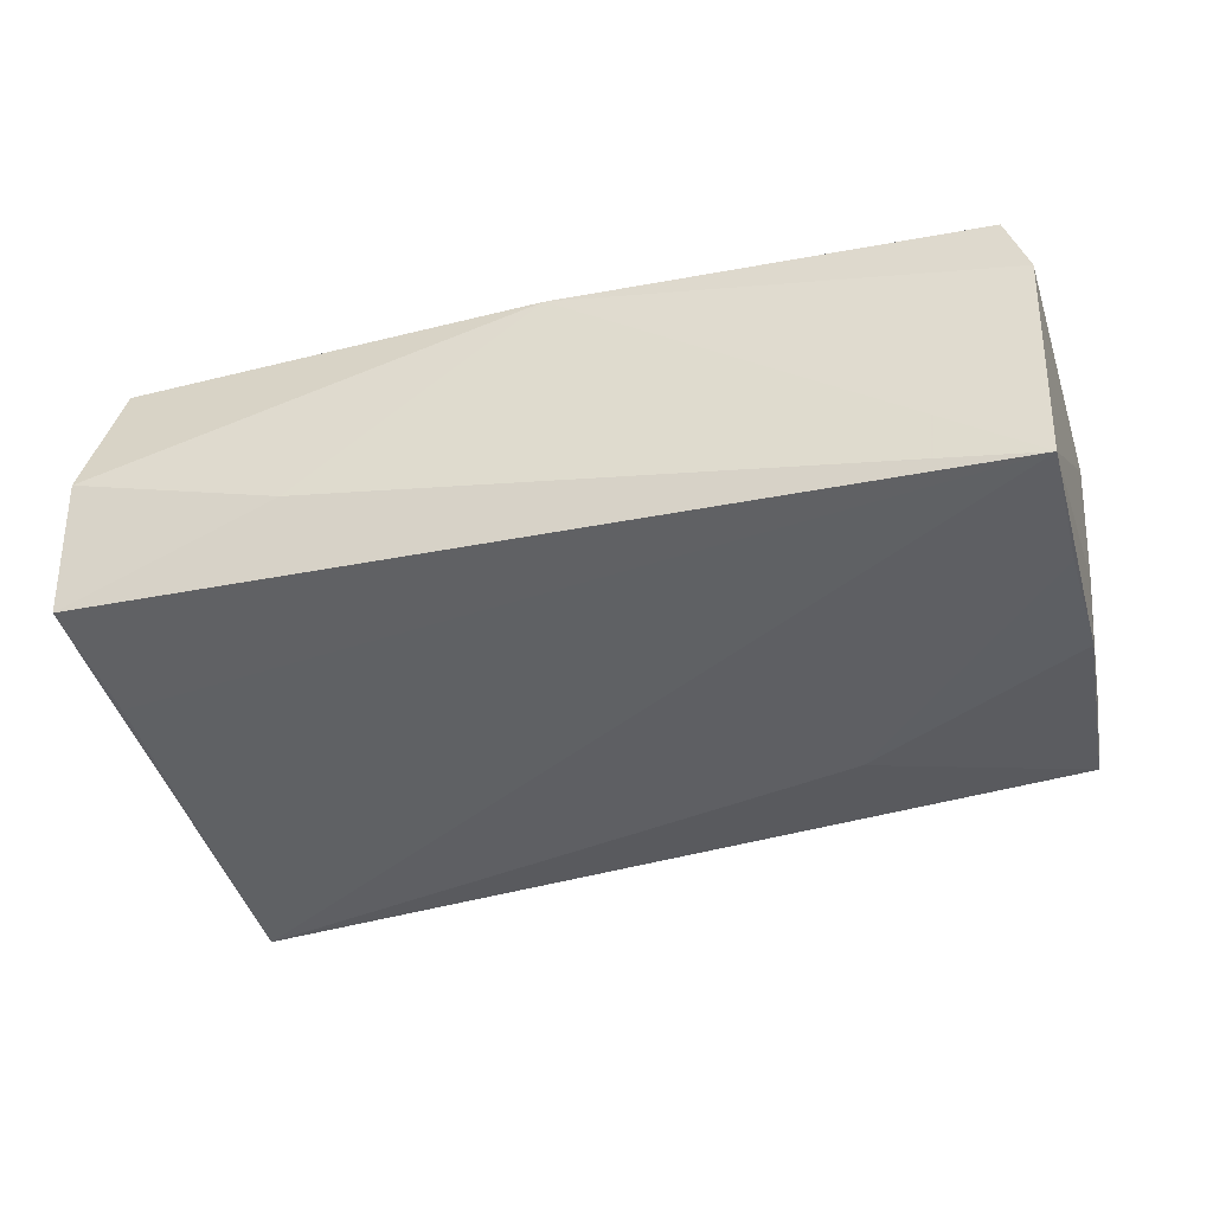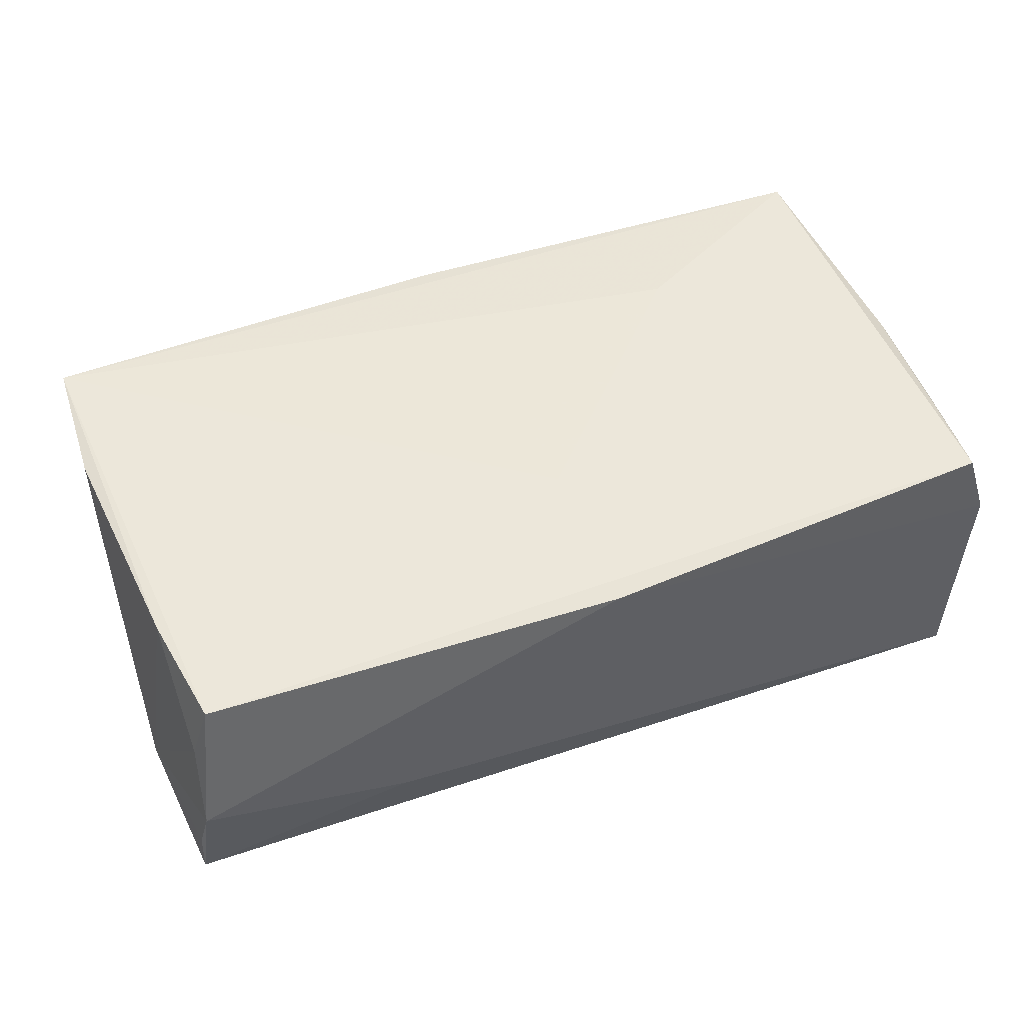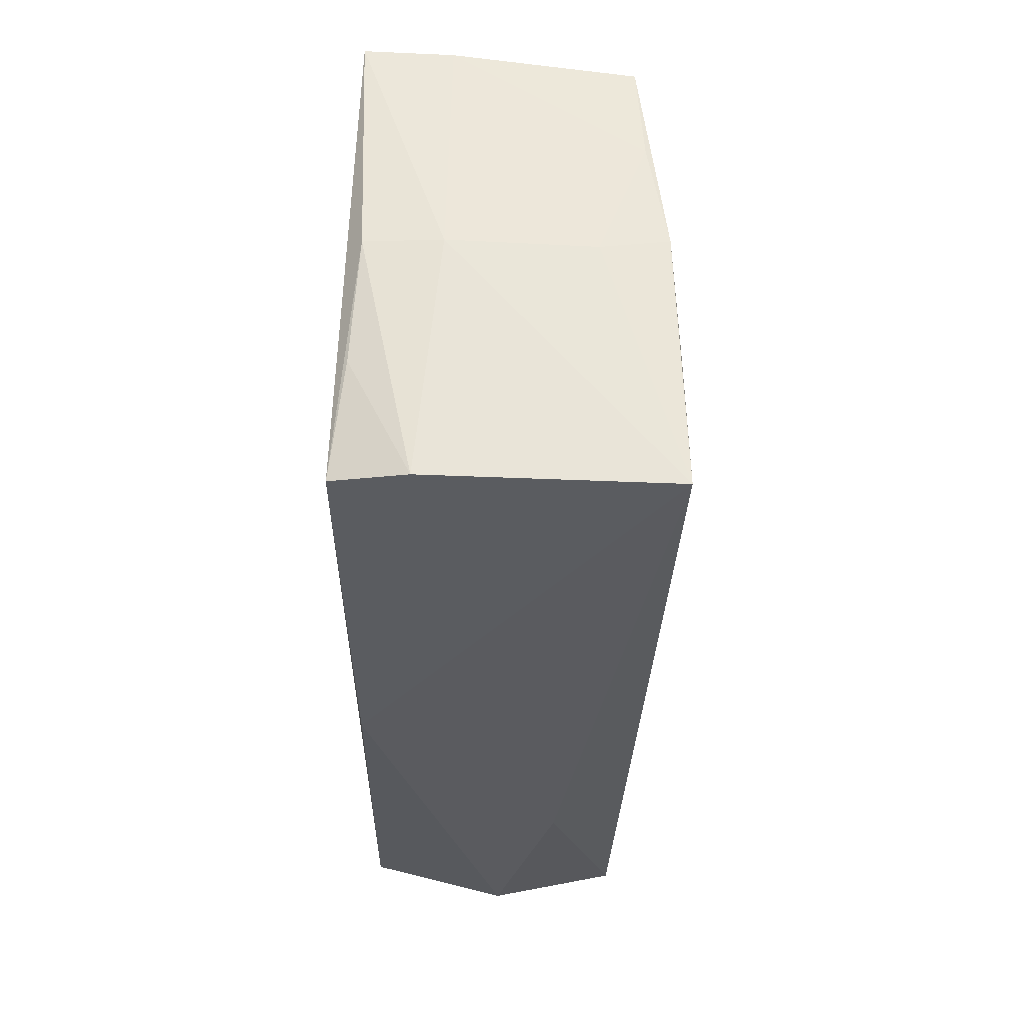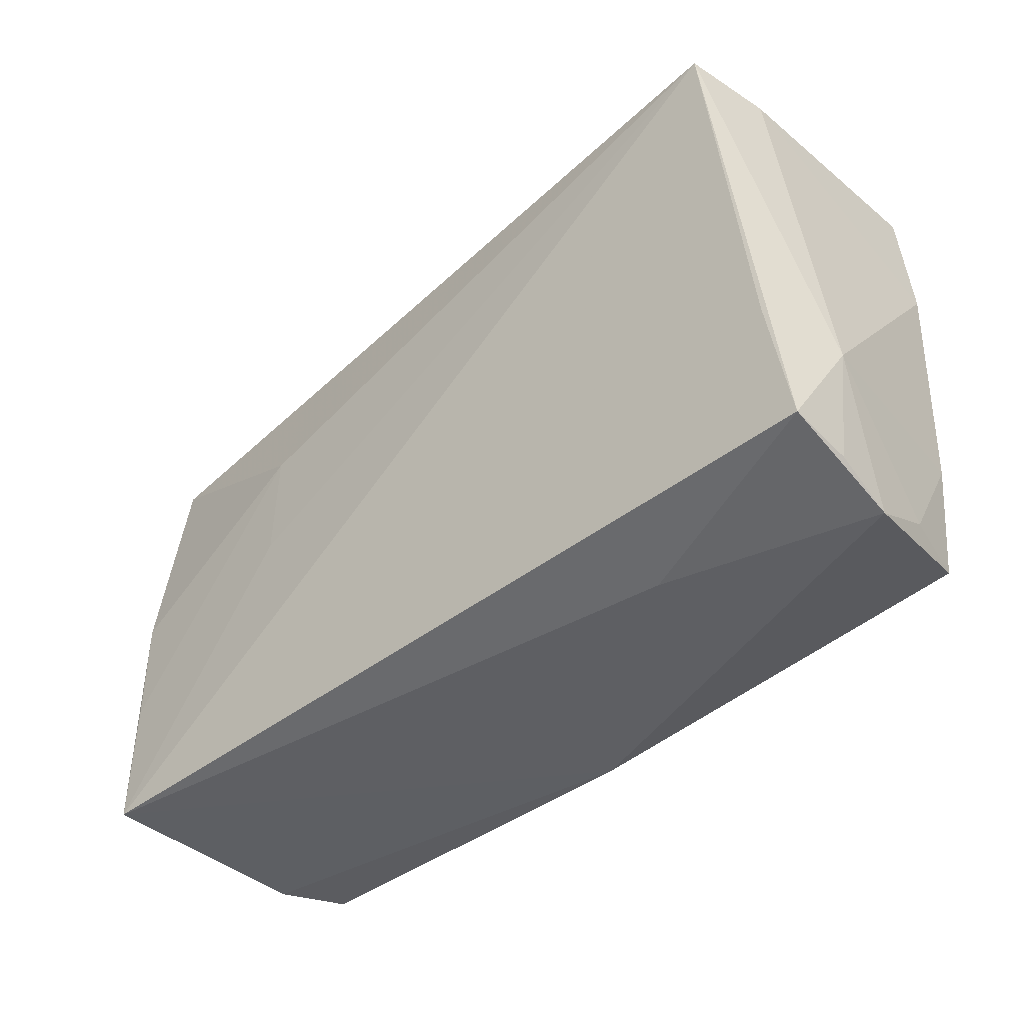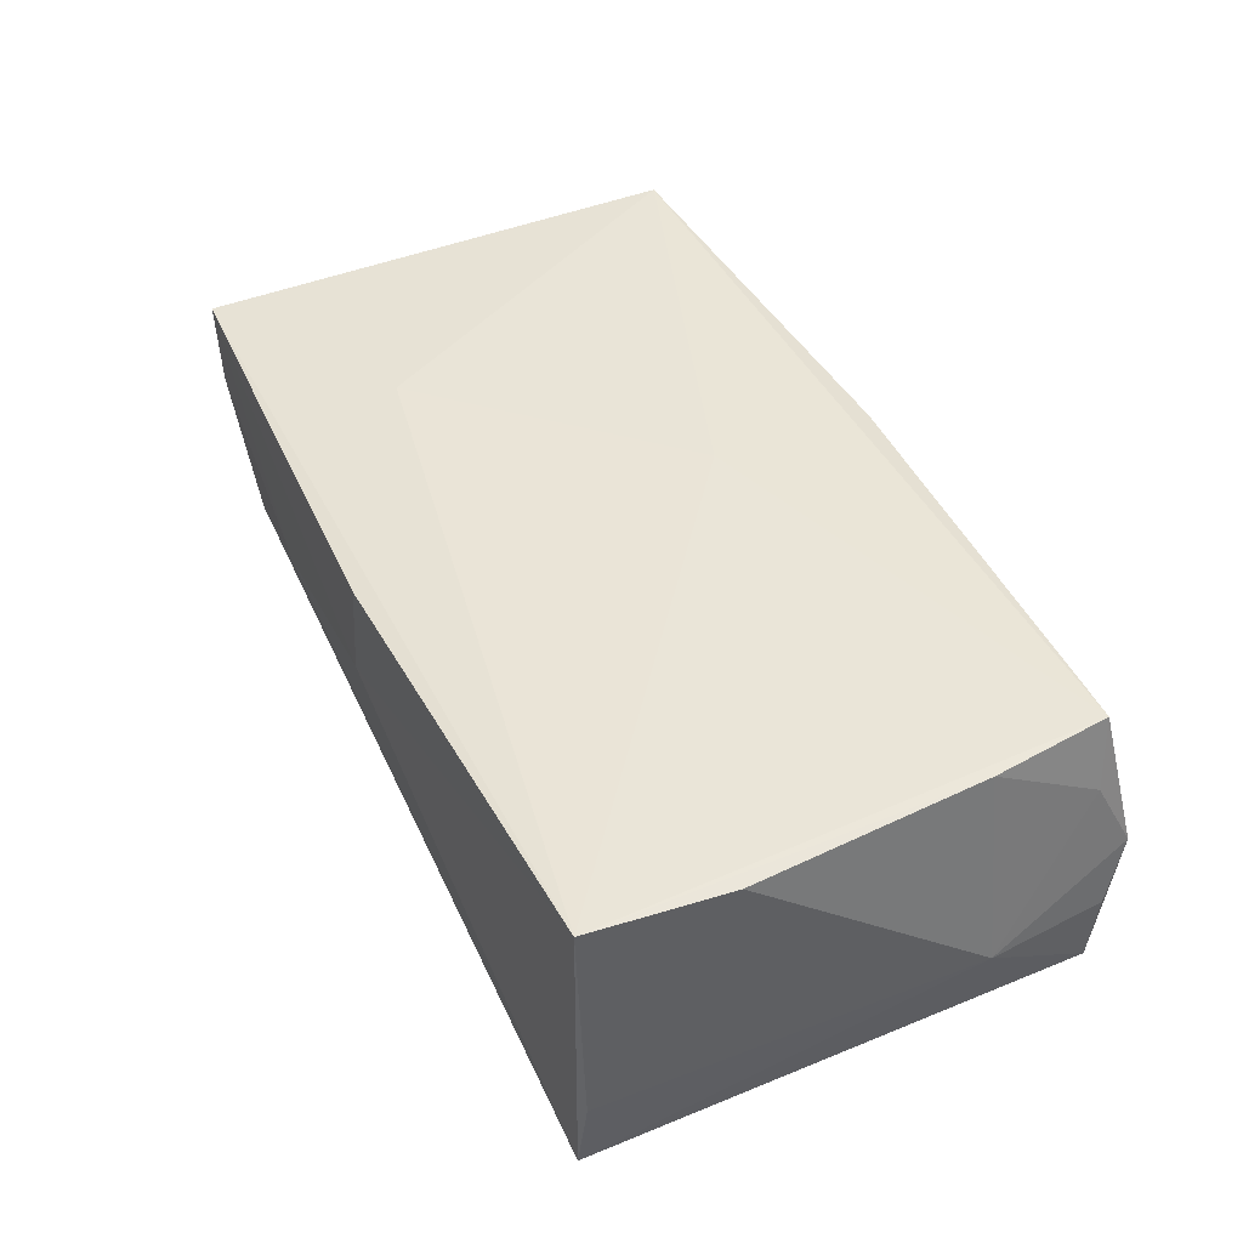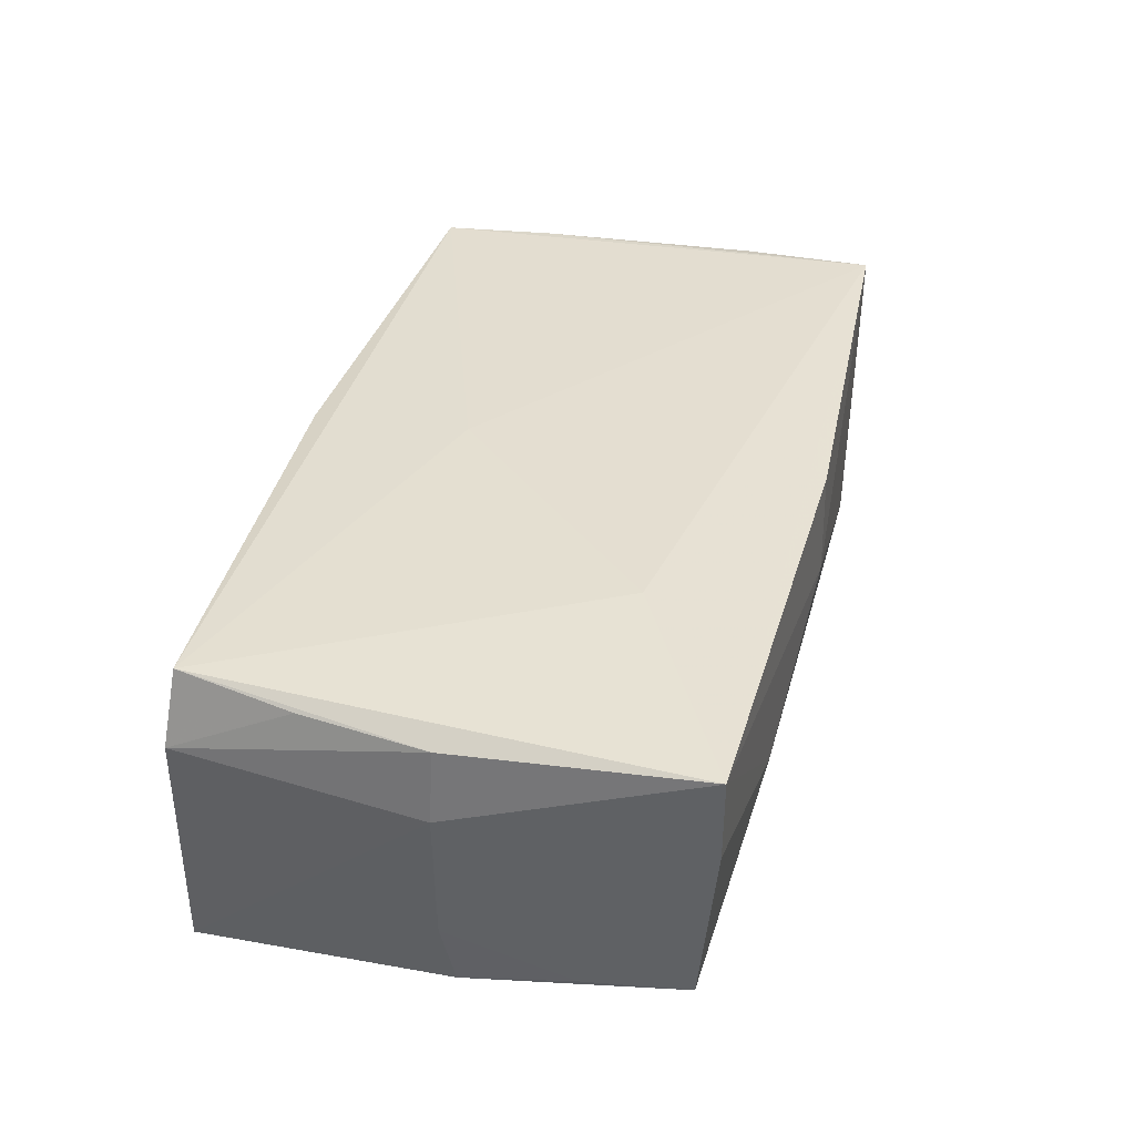
<metadata>
{"format":"obj","ext":"obj","renderer":"f3d","projection":"perspective","resolution":1024,"background":"white","views":[{"elev":-41.9,"azim":14.0,"up":"+Z"},{"elev":50.6,"azim":-23.4,"up":"+Z"},{"elev":-33.2,"azim":90.4,"up":"+Y"},{"elev":-41.0,"azim":-135.3,"up":"+Y"},{"elev":44.5,"azim":-116.2,"up":"+Z"},{"elev":35.5,"azim":102.6,"up":"+Z"}]}
</metadata>
<code>
v 0.05506 -0.001215 0.005963
v -0.04969 0.02986 -0.0198
v 0.05184 0.02583 -0.01512
v 0.02789 0.01499 0.01766
v 0.05324 0.02796 0.005496
v 0.001124 -0.01119 0.01825
v 0.0538 0.0281 0.01561
v -0.04978 -0.02716 0.01825
v 0.02629 -0.0005154 -0.01907
v -0.05122 0.02942 -0.009246
v -0.05279 -0.03036 0.001631
v 0.05441 -0.0008832 0.01468
v -0.05131 -0.0132 0.01812
v 0.02621 0.01384 -0.01873
v -0.05215 -0.01173 -0.0156
v -0.05181 -0.02614 0.01019
v 0.05274 -0.01546 0.0157
v 0.05383 -0.001276 -0.01039
v 0.001348 0.002546 0.01808
v -0.05388 -0.02687 -0.01389
v 0.05311 -0.02975 0.008826
v -0.05254 0.01426 0.01784
v -0.05369 -0.02798 -0.006133
v -0.05511 -0.01362 -0.005568
v 0.0506 -0.02884 0.01739
v 0.0001682 0.03117 0.0166
v 0.028 0.02958 -0.002665
v -0.02785 -0.03035 -0.006028
v 0.05262 0.01354 -0.01585
v 0.05182 -0.03017 -0.01892
v 0.05206 -0.01405 -0.01853
v 0.0005911 -0.03036 0.01729
v 0.001136 0.03148 0.004853
v 0.05292 0.0002259 -0.01801
v -0.05102 0.03029 0.01825
f 10 2 24
f 35 2 10
f 24 2 20
f 22 10 24
f 35 10 22
f 33 2 35
f 2 30 15
f 15 20 2
f 30 20 15
f 13 8 35
f 35 22 13
f 13 22 24
f 1 7 12
f 7 25 12
f 35 8 6
f 8 25 6
f 35 7 26
f 26 33 35
f 7 33 26
f 2 3 14
f 27 33 7
f 2 33 27
f 27 3 2
f 1 30 18
f 28 20 30
f 28 11 20
f 21 30 1
f 1 12 21
f 32 25 8
f 8 11 32
f 32 21 25
f 30 21 32
f 32 28 30
f 11 28 32
f 24 20 23
f 23 11 24
f 20 11 23
f 16 11 8
f 8 13 16
f 24 11 16
f 16 13 24
f 4 25 7
f 4 6 25
f 4 7 35
f 9 30 2
f 2 14 9
f 34 14 3
f 34 18 30
f 5 27 7
f 3 27 5
f 5 7 1
f 17 12 25
f 25 21 17
f 17 21 12
f 35 6 19
f 19 4 35
f 6 4 19
f 31 34 30
f 14 34 31
f 30 9 31
f 31 9 14
f 29 34 3
f 18 34 29
f 1 18 29
f 29 5 1
f 3 5 29

</code>
